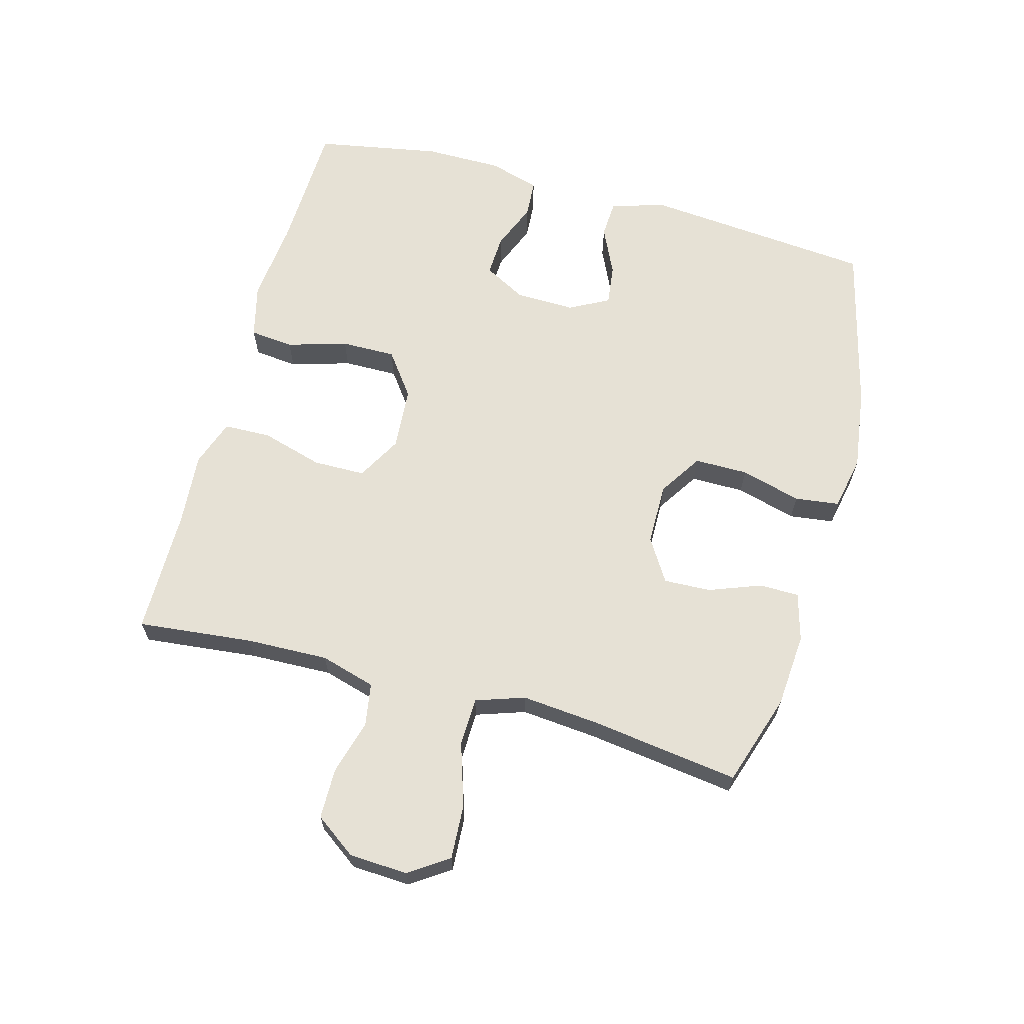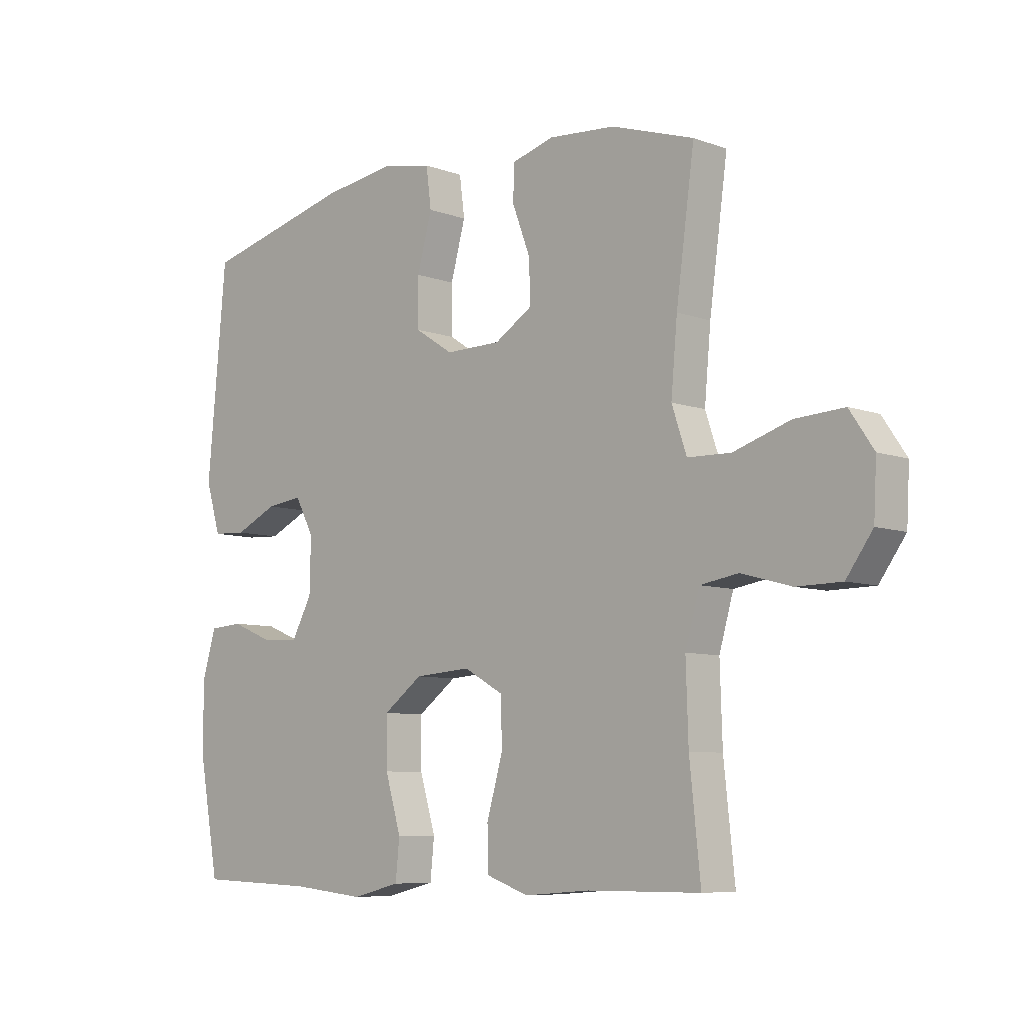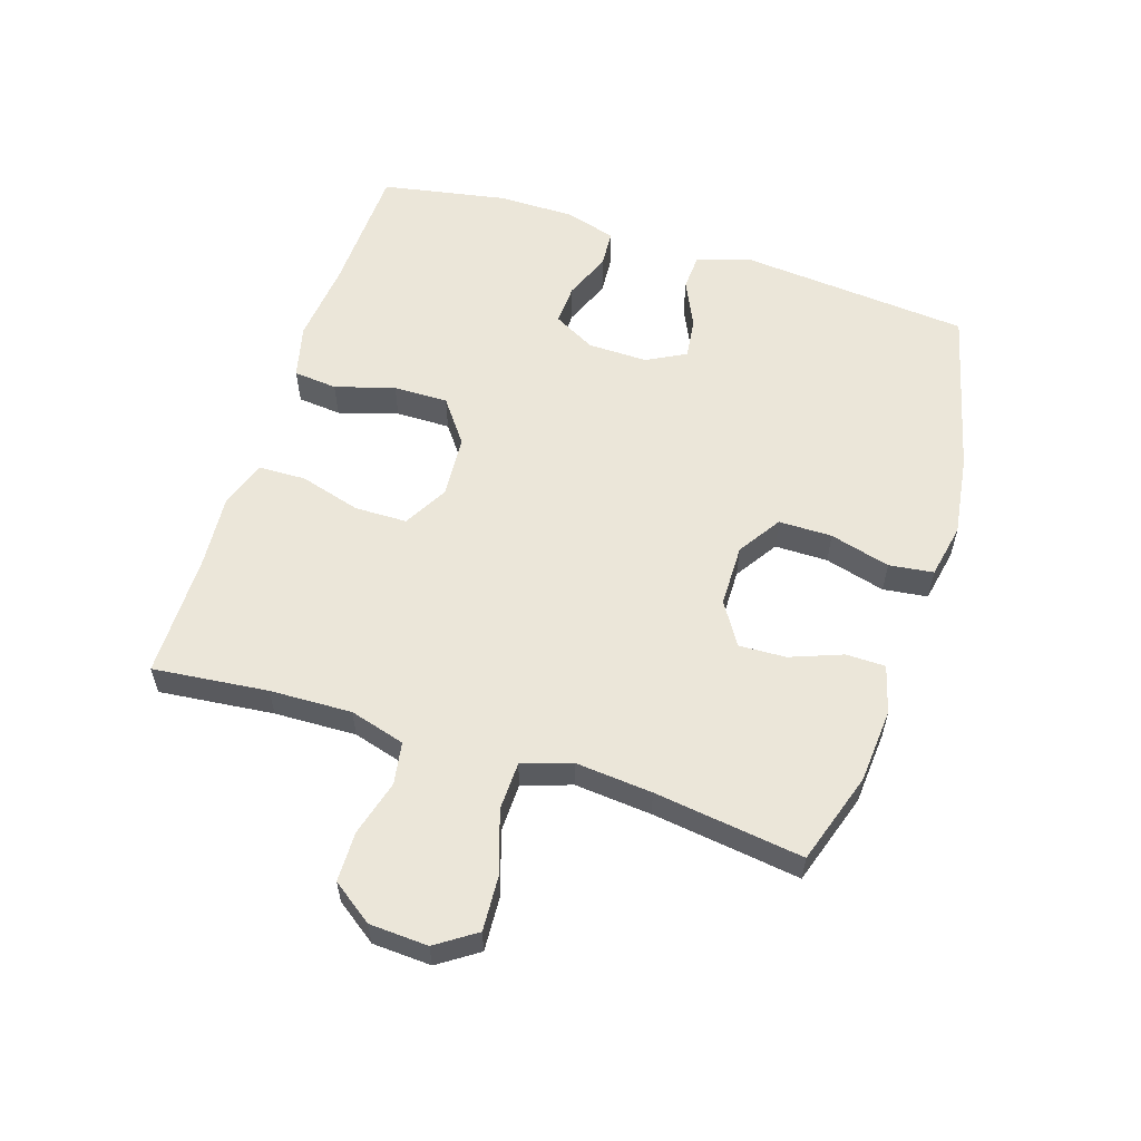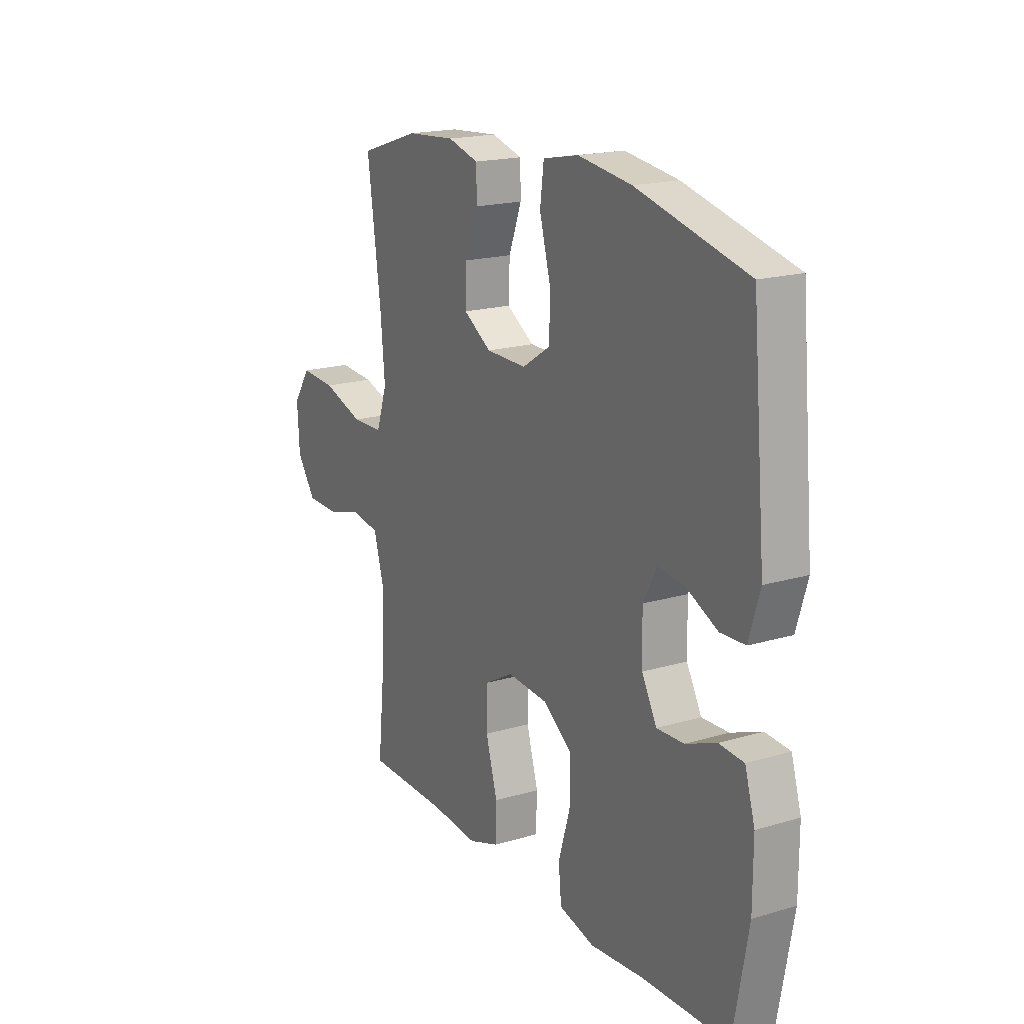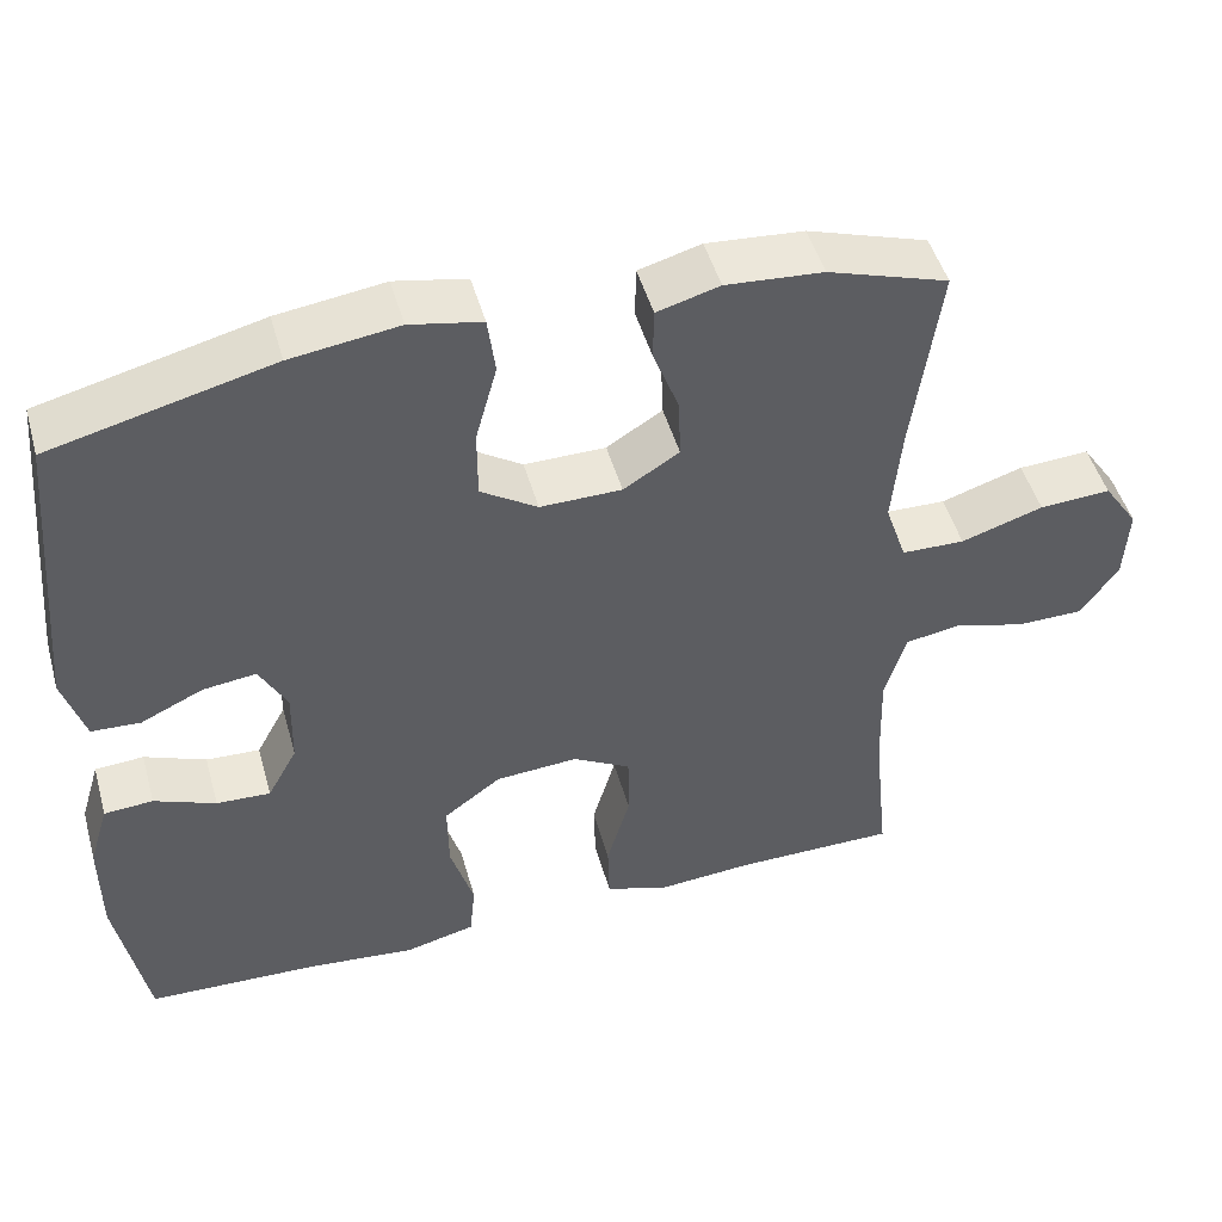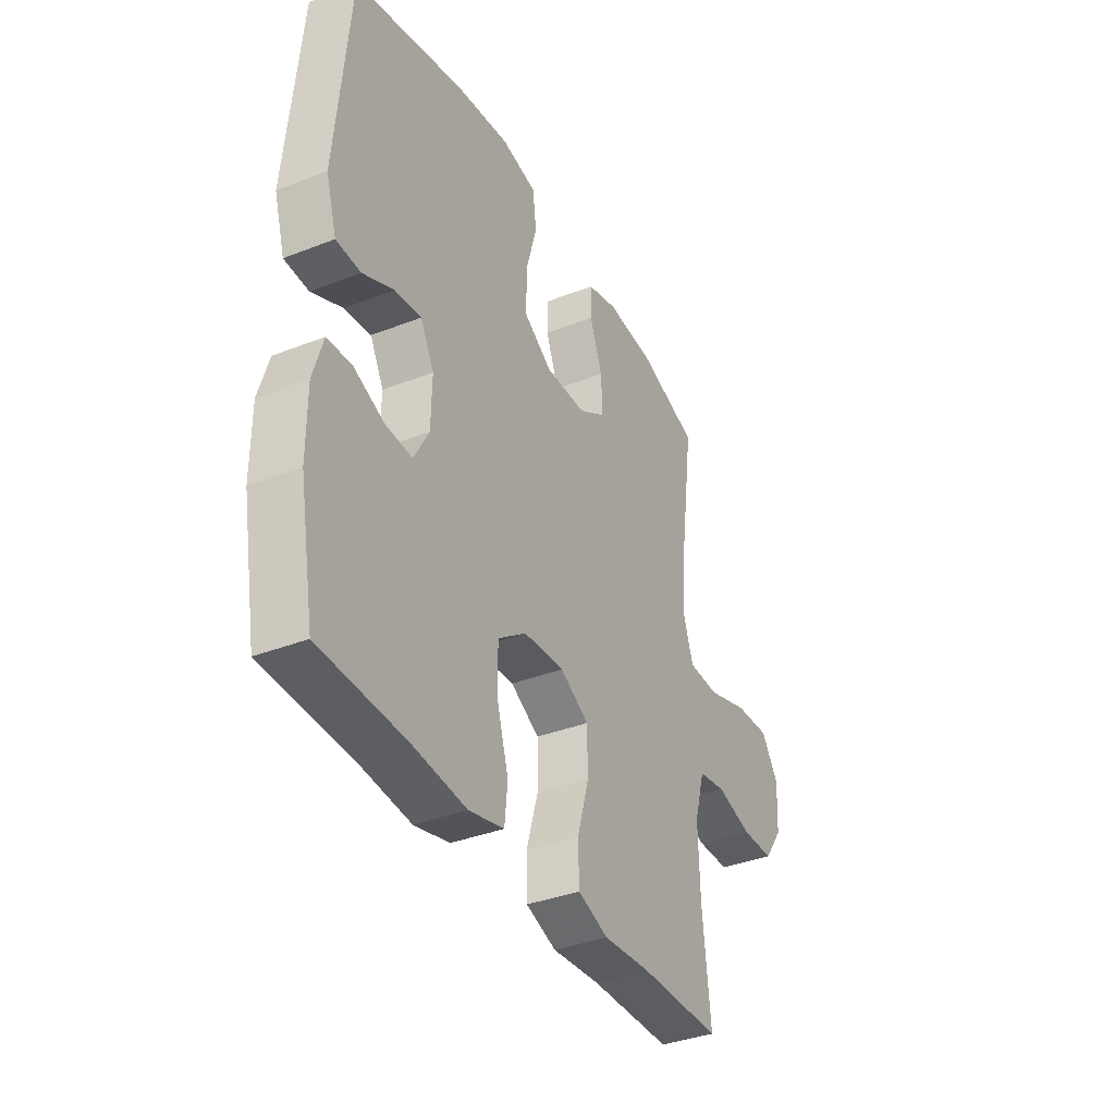
<metadata>
{"format":"obj","ext":"obj","renderer":"f3d","projection":"perspective","resolution":1024,"background":"white","views":[{"elev":64.7,"azim":-74.7,"up":"+Y"},{"elev":-7.6,"azim":-135.6,"up":"+Z"},{"elev":57.6,"azim":-72.2,"up":"+Y"},{"elev":18.5,"azim":60.3,"up":"+Z"},{"elev":48.3,"azim":164.4,"up":"+Z"},{"elev":-36.8,"azim":116.8,"up":"+Z"}]}
</metadata>
<code>
v -0.5 0.07 0.5
v -0.355 0.07 0.547
v -0.238 0.07 0.556
v -0.163 0.07 0.535
v -0.162 0.07 0.473
v -0.193 0.07 0.391
v -0.196 0.07 0.317
v -0.129 0.07 0.275
v -0.031 0.07 0.274
v 0.037 0.07 0.318
v 0.037 0.07 0.402
v 0.011 0.07 0.497
v 0.02 0.07 0.567
v 0.106 0.07 0.584
v 0.235 0.07 0.566
v 0.5 0.07 0.5
v 0.533 0.07 0.138
v 0.507 0.07 0.052
v 0.448 0.07 0.049
v 0.373 0.07 0.084
v 0.309 0.07 0.092
v 0.276 0.07 0.03
v 0.278 0.07 -0.064
v 0.314 0.07 -0.13
v 0.379 0.07 -0.127
v 0.453 0.07 -0.097
v 0.512 0.07 -0.101
v 0.536 0.07 -0.181
v 0.536 0.07 -0.303
v 0.5 0.07 -0.5
v 0.292 0.07 -0.507
v 0.163 0.07 -0.52
v 0.078 0.07 -0.499
v 0.071 0.07 -0.43
v 0.099 0.07 -0.336
v 0.1 0.07 -0.25
v 0.031 0.07 -0.199
v -0.068 0.07 -0.192
v -0.138 0.07 -0.231
v -0.139 0.07 -0.313
v -0.111 0.07 -0.41
v -0.113 0.07 -0.484
v -0.187 0.07 -0.51
v -0.302 0.07 -0.501
v -0.5 0.07 -0.5
v -0.481 0.07 -0.319
v -0.477 0.07 -0.19
v -0.502 0.07 -0.103
v -0.569 0.07 -0.092
v -0.656 0.07 -0.116
v -0.735 0.07 -0.115
v -0.781 0.07 -0.051
v -0.786 0.07 0.041
v -0.744 0.07 0.103
v -0.658 0.07 0.098
v -0.559 0.07 0.066
v -0.483 0.07 0.068
v -0.457 0.07 0.145
v -0.468 0.07 0.266
v -0.5 0 0.5
v -0.355 0 0.547
v -0.238 0 0.556
v -0.163 0 0.535
v -0.162 0 0.473
v -0.193 0 0.391
v -0.196 0 0.317
v -0.129 0 0.275
v -0.031 0 0.274
v 0.037 0 0.318
v 0.037 0 0.402
v 0.011 0 0.497
v 0.02 0 0.567
v 0.106 0 0.584
v 0.235 0 0.566
v 0.5 0 0.5
v 0.533 0 0.138
v 0.507 0 0.052
v 0.448 0 0.049
v 0.373 0 0.084
v 0.309 0 0.092
v 0.276 0 0.03
v 0.278 0 -0.064
v 0.314 0 -0.13
v 0.379 0 -0.127
v 0.453 0 -0.097
v 0.512 0 -0.101
v 0.536 0 -0.181
v 0.536 0 -0.303
v 0.5 0 -0.5
v 0.292 0 -0.507
v 0.163 0 -0.52
v 0.078 0 -0.499
v 0.071 0 -0.43
v 0.099 0 -0.336
v 0.1 0 -0.25
v 0.031 0 -0.199
v -0.068 0 -0.192
v -0.138 0 -0.231
v -0.139 0 -0.313
v -0.111 0 -0.41
v -0.113 0 -0.484
v -0.187 0 -0.51
v -0.302 0 -0.501
v -0.5 0 -0.5
v -0.481 0 -0.319
v -0.477 0 -0.19
v -0.502 0 -0.103
v -0.569 0 -0.092
v -0.656 0 -0.116
v -0.735 0 -0.115
v -0.781 0 -0.051
v -0.786 0 0.041
v -0.744 0 0.103
v -0.658 0 0.098
v -0.559 0 0.066
v -0.483 0 0.068
v -0.457 0 0.145
v -0.468 0 0.266
f 53 54 55 56
f 53 56 57
f 52 53 57
f 49 50 51 52
f 48 49 52 57
f 47 48 57 58
f 44 45 46
f 44 46 47 58
f 40 41 42 43
f 39 40 43 44
f 32 33 34 35
f 31 32 35 36
f 30 31 36
f 29 30 36 37
f 25 26 27 28
f 24 25 28 29
f 17 18 19 20
f 17 20 21
f 16 17 21
f 15 16 21 22
f 11 12 13 14
f 10 11 14 15
f 3 4 5 6
f 3 6 7
f 59 1 2 3
f 59 3 7
f 39 44 58 59
f 38 39 59 7
f 37 38 7 8
f 24 29 37
f 23 24 37 8
f 10 15 22 23
f 9 10 23
f 8 9 23
f 115 114 113 112
f 116 115 112
f 116 112 111
f 111 110 109 108
f 116 111 108 107
f 117 116 107 106
f 105 104 103
f 117 106 105 103
f 102 101 100 99
f 103 102 99 98
f 94 93 92 91
f 95 94 91 90
f 95 90 89
f 96 95 89 88
f 87 86 85 84
f 88 87 84 83
f 79 78 77 76
f 80 79 76
f 80 76 75
f 81 80 75 74
f 73 72 71 70
f 74 73 70 69
f 65 64 63 62
f 66 65 62
f 62 61 60 118
f 66 62 118
f 118 117 103 98
f 66 118 98 97
f 67 66 97 96
f 96 88 83
f 67 96 83 82
f 82 81 74 69
f 82 69 68
f 82 68 67
f 1 60 61 2
f 2 61 62 3
f 3 62 63 4
f 4 63 64 5
f 5 64 65 6
f 6 65 66 7
f 7 66 67 8
f 8 67 68 9
f 9 68 69 10
f 10 69 70 11
f 11 70 71 12
f 12 71 72 13
f 13 72 73 14
f 14 73 74 15
f 15 74 75 16
f 16 75 76 17
f 17 76 77 18
f 18 77 78 19
f 19 78 79 20
f 20 79 80 21
f 21 80 81 22
f 22 81 82 23
f 23 82 83 24
f 24 83 84 25
f 25 84 85 26
f 26 85 86 27
f 27 86 87 28
f 28 87 88 29
f 29 88 89 30
f 30 89 90 31
f 31 90 91 32
f 32 91 92 33
f 33 92 93 34
f 34 93 94 35
f 35 94 95 36
f 36 95 96 37
f 37 96 97 38
f 38 97 98 39
f 39 98 99 40
f 40 99 100 41
f 41 100 101 42
f 42 101 102 43
f 43 102 103 44
f 44 103 104 45
f 45 104 105 46
f 46 105 106 47
f 47 106 107 48
f 48 107 108 49
f 49 108 109 50
f 50 109 110 51
f 51 110 111 52
f 52 111 112 53
f 53 112 113 54
f 54 113 114 55
f 55 114 115 56
f 56 115 116 57
f 57 116 117 58
f 58 117 118 59
f 59 118 60 1

</code>
